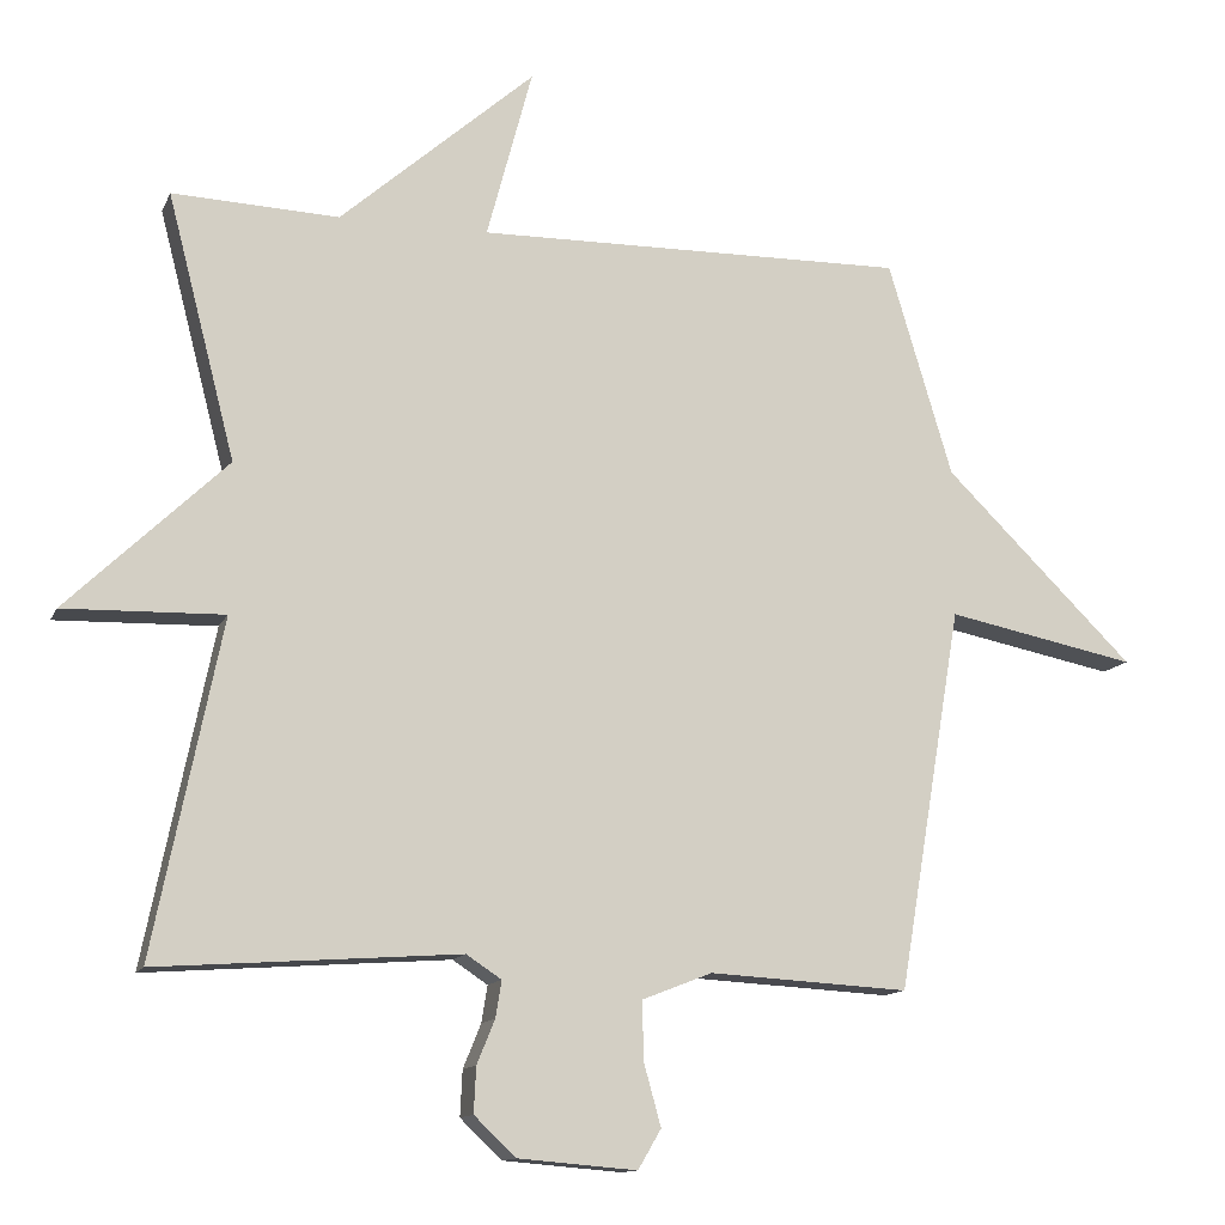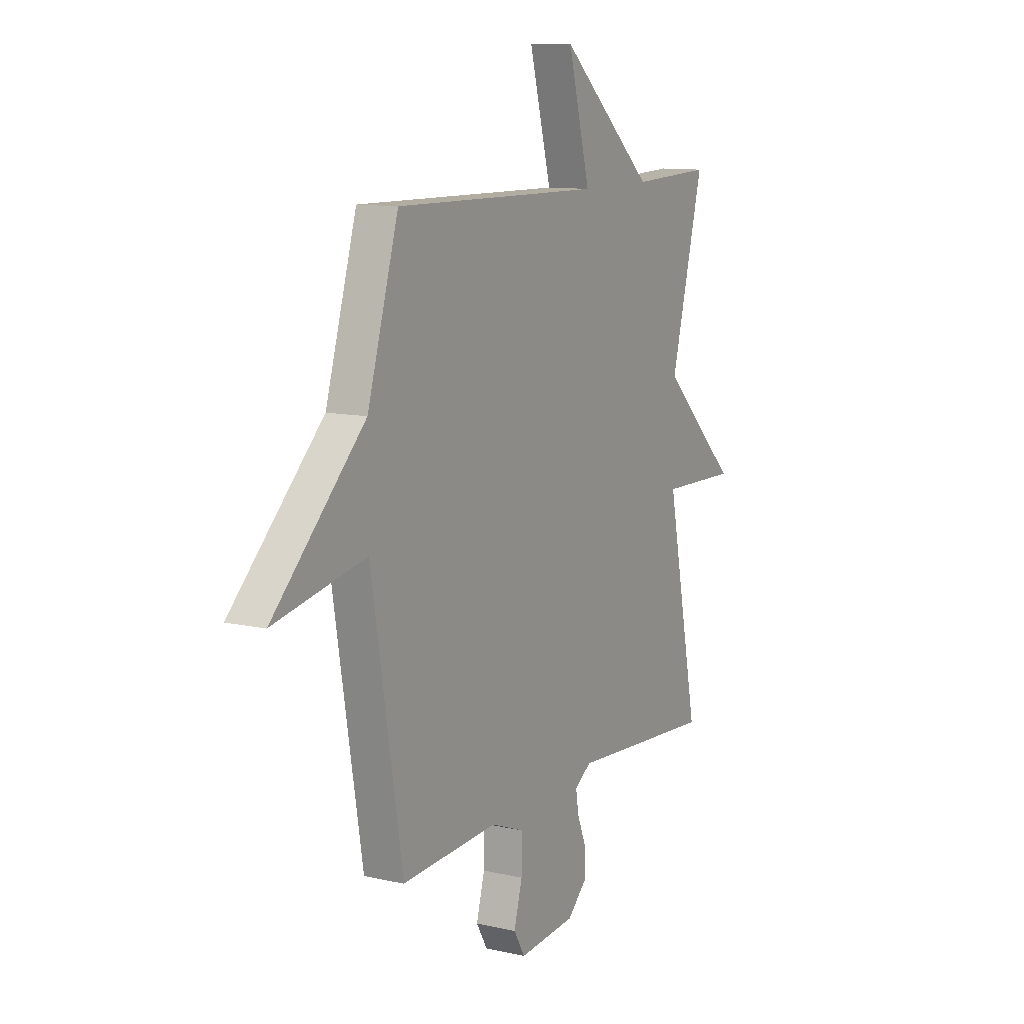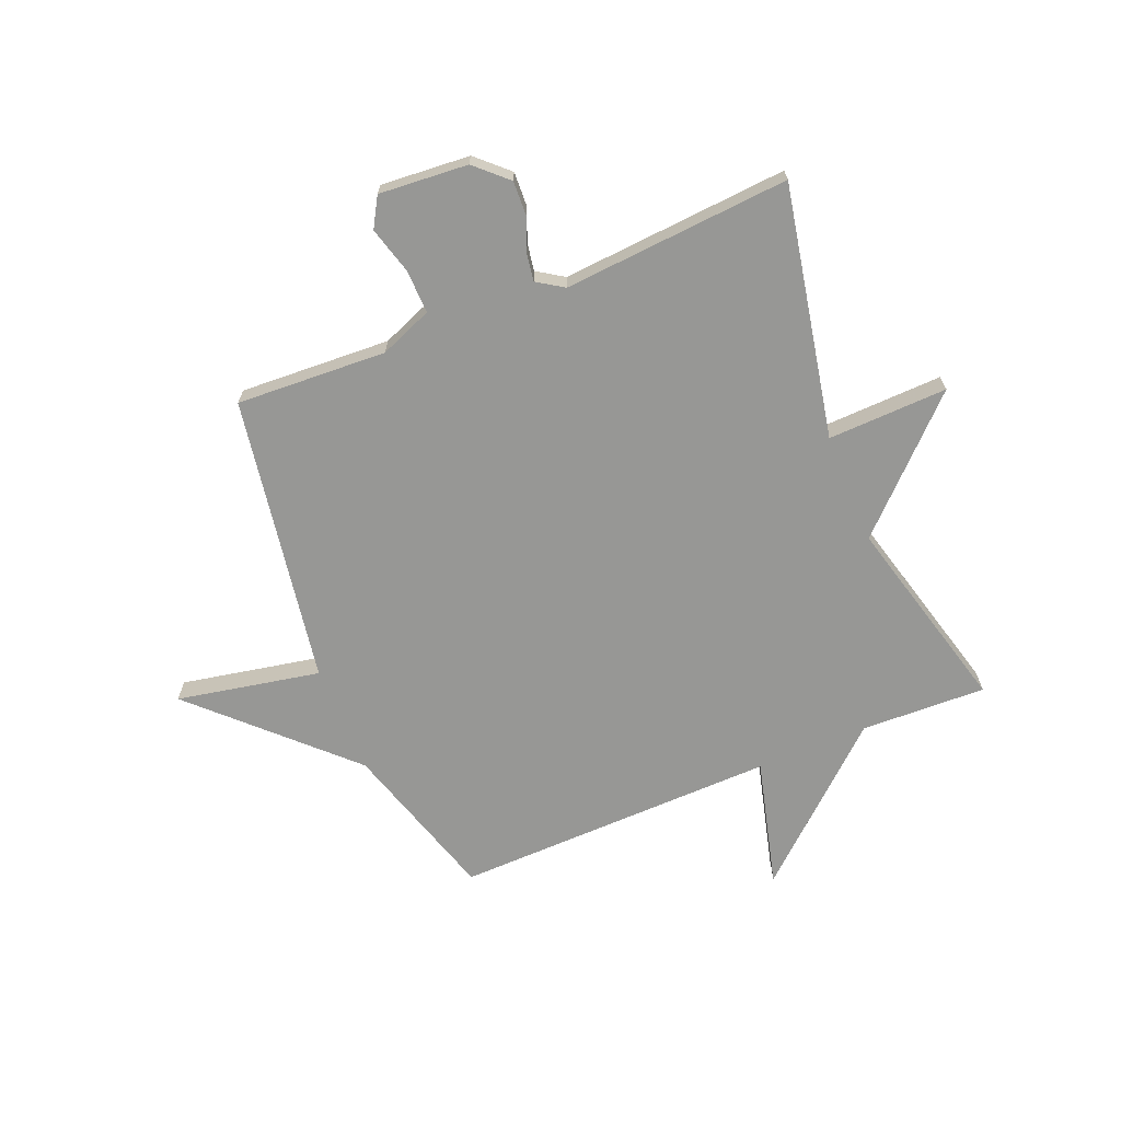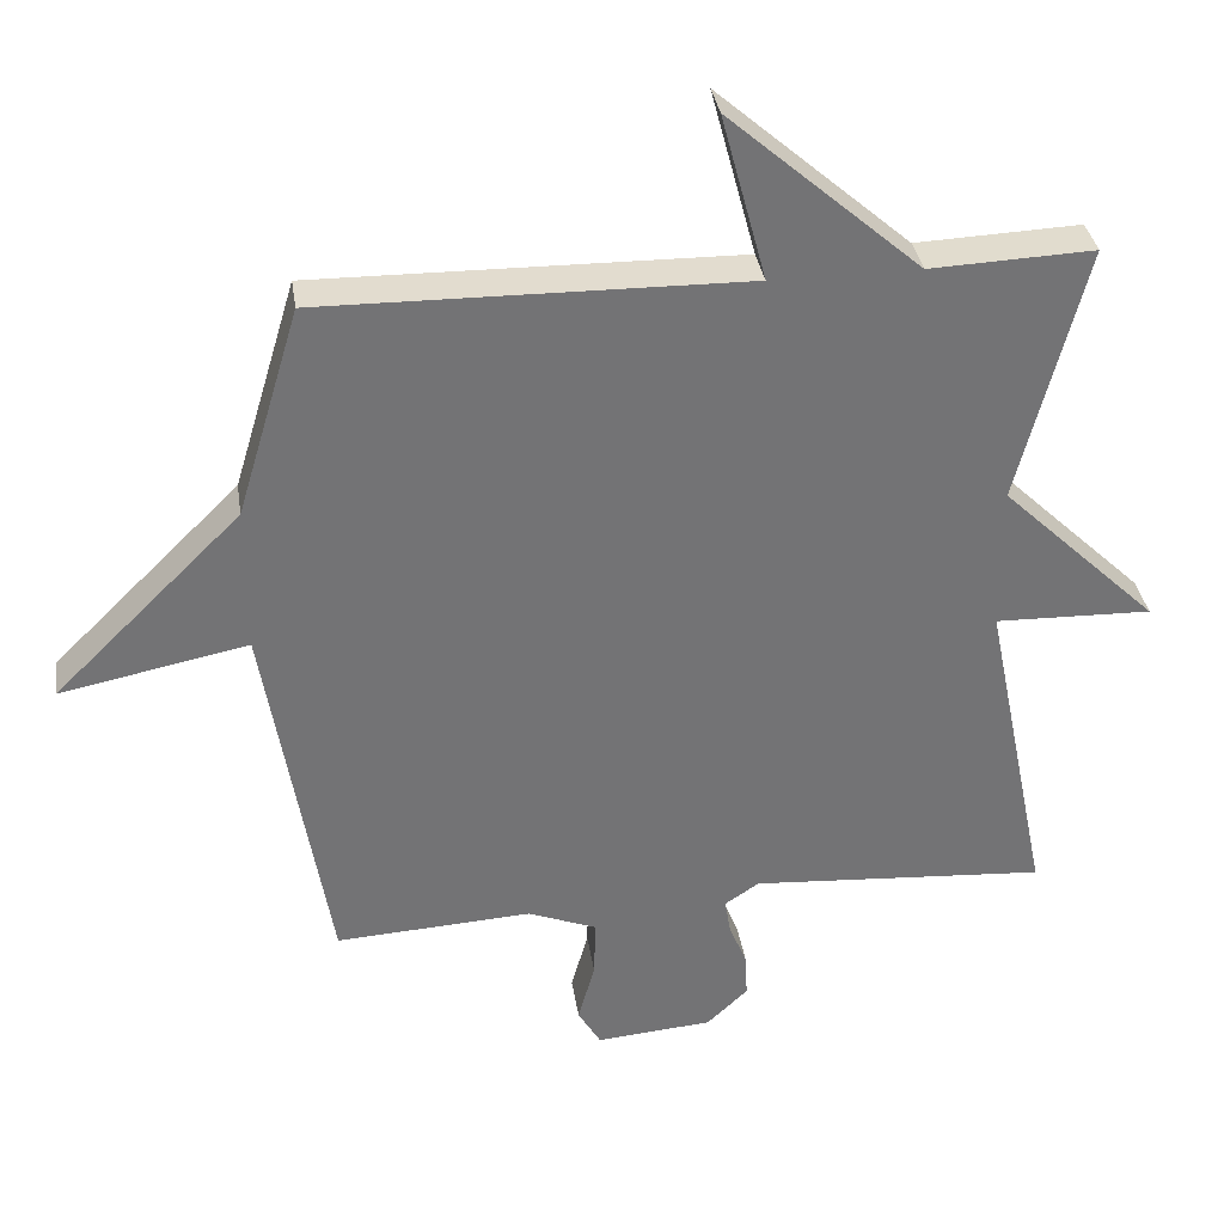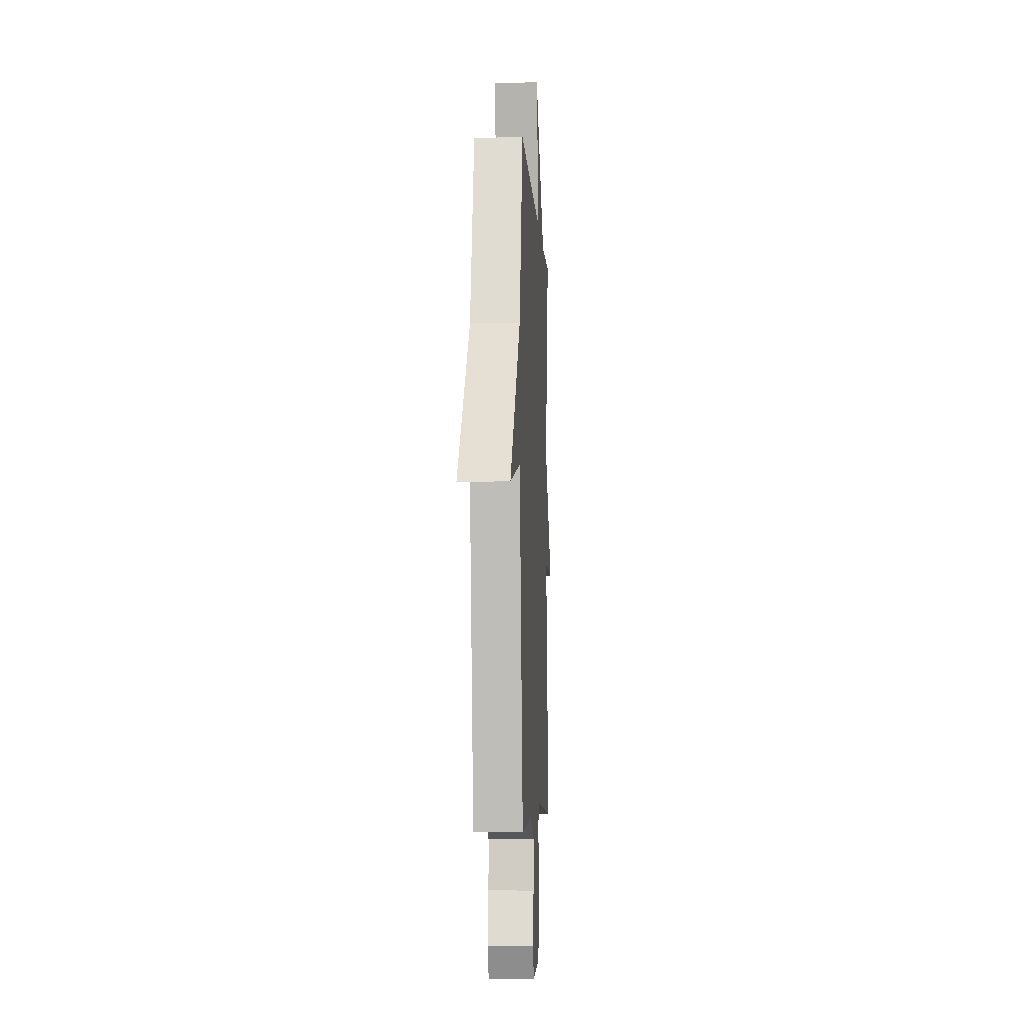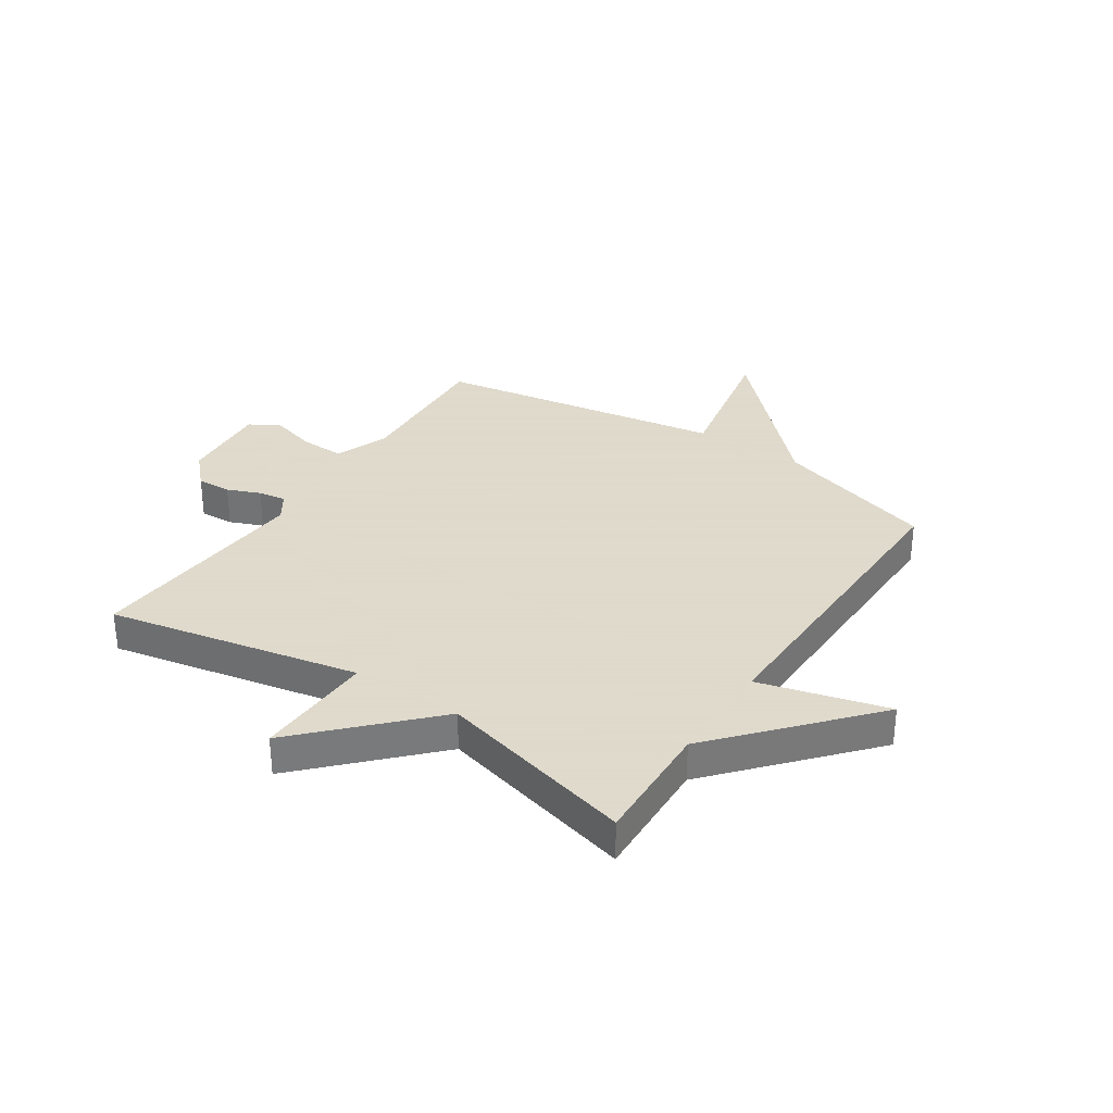
<metadata>
{"format":"obj","ext":"obj","renderer":"f3d","projection":"perspective","resolution":1024,"background":"white","views":[{"elev":-12.7,"azim":-17.0,"up":"+Z"},{"elev":11.1,"azim":119.2,"up":"+Z"},{"elev":-68.1,"azim":-157.4,"up":"+Y"},{"elev":34.5,"azim":171.4,"up":"+Z"},{"elev":-5.4,"azim":92.9,"up":"+Z"},{"elev":32.4,"azim":-56.5,"up":"+Y"}]}
</metadata>
<code>
v -0.5 0.07 -0.5
v -0.409 0.07 -0.053
v -0.623 0.07 -0.059
v -0.409 0.07 0.147
v -0.5 0.07 0.5
v -0.277 0.07 0.491
v -0.016 0.07 0.72
v -0.077 0.07 0.491
v 0.5 0.07 0.5
v 0.586 0.07 0.213
v 0.841 0.07 -0.038
v 0.586 0.07 0.013
v 0.5 0.07 -0.5
v 0.232 0.07 -0.485
v 0.138 0.07 -0.522
v 0.14 0.07 -0.601
v 0.163 0.07 -0.684
v 0.132 0.07 -0.737
v -0.027 0.07 -0.724
v -0.083 0.07 -0.671
v -0.08 0.07 -0.61
v -0.056 0.07 -0.551
v -0.048 0.07 -0.502
v -0.095 0.07 -0.471
v -0.5 0 -0.5
v -0.409 0 -0.053
v -0.623 0 -0.059
v -0.409 0 0.147
v -0.5 0 0.5
v -0.277 0 0.491
v -0.016 0 0.72
v -0.077 0 0.491
v 0.5 0 0.5
v 0.586 0 0.213
v 0.841 0 -0.038
v 0.586 0 0.013
v 0.5 0 -0.5
v 0.232 0 -0.485
v 0.138 0 -0.522
v 0.14 0 -0.601
v 0.163 0 -0.684
v 0.132 0 -0.737
v -0.027 0 -0.724
v -0.083 0 -0.671
v -0.08 0 -0.61
v -0.056 0 -0.551
v -0.048 0 -0.502
v -0.095 0 -0.471
f 20 21 22
f 19 20 22
f 18 19 22
f 17 18 22
f 16 17 22
f 15 16 22 23
f 14 15 23 24
f 12 13 14
f 10 11 12
f 12 14 24
f 10 12 24
f 9 10 24
f 8 9 24
f 6 7 8
f 4 5 6
f 4 6 8 24
f 2 3 4
f 24 1 2
f 2 4 24
f 46 45 44
f 46 44 43
f 46 43 42
f 46 42 41
f 46 41 40
f 47 46 40 39
f 48 47 39 38
f 38 37 36
f 36 35 34
f 48 38 36
f 48 36 34
f 48 34 33
f 48 33 32
f 32 31 30
f 30 29 28
f 48 32 30 28
f 28 27 26
f 26 25 48
f 48 28 26
f 1 25 26 2
f 2 26 27 3
f 3 27 28 4
f 4 28 29 5
f 5 29 30 6
f 6 30 31 7
f 7 31 32 8
f 8 32 33 9
f 9 33 34 10
f 10 34 35 11
f 11 35 36 12
f 12 36 37 13
f 13 37 38 14
f 14 38 39 15
f 15 39 40 16
f 16 40 41 17
f 17 41 42 18
f 18 42 43 19
f 19 43 44 20
f 20 44 45 21
f 21 45 46 22
f 22 46 47 23
f 23 47 48 24
f 24 48 25 1

</code>
